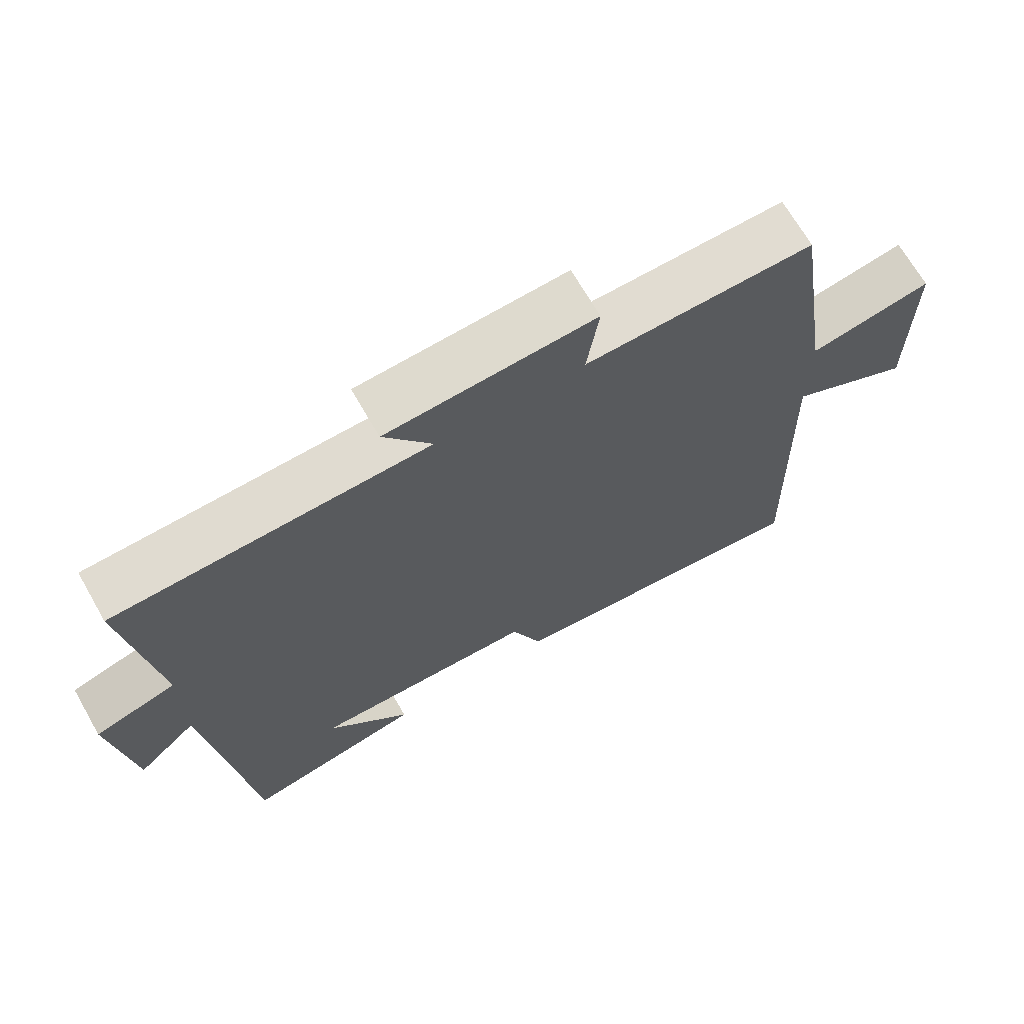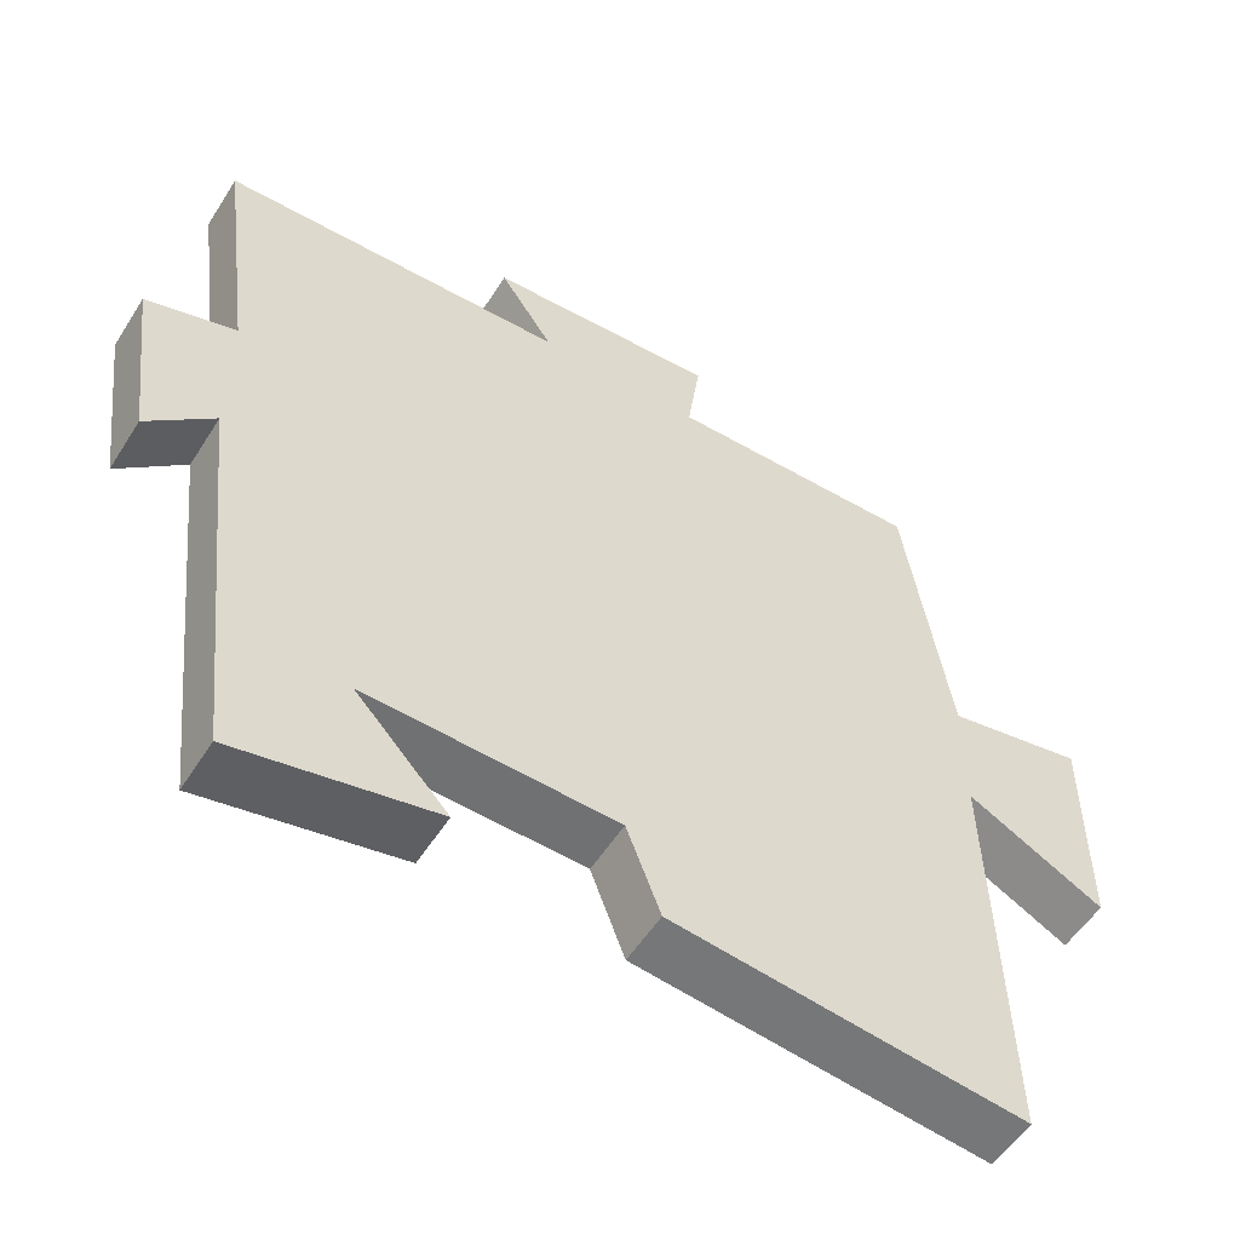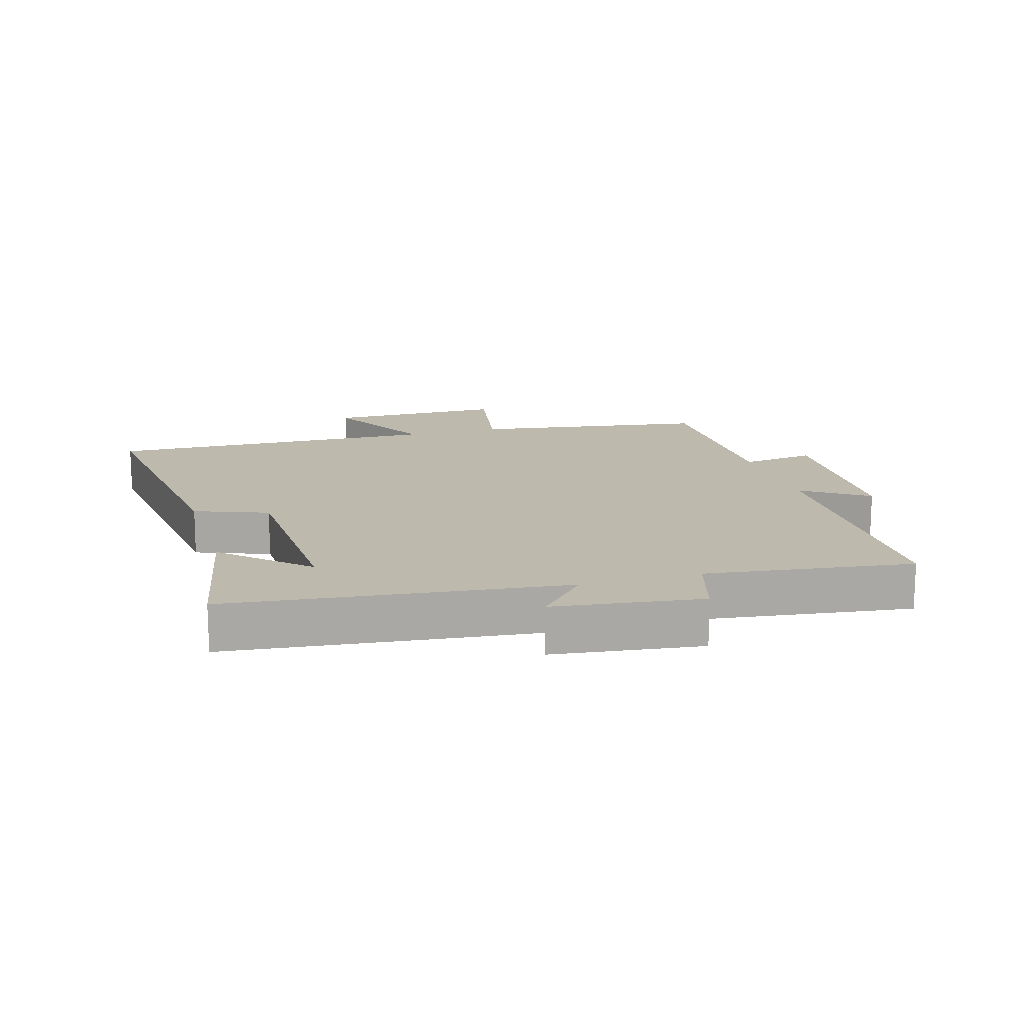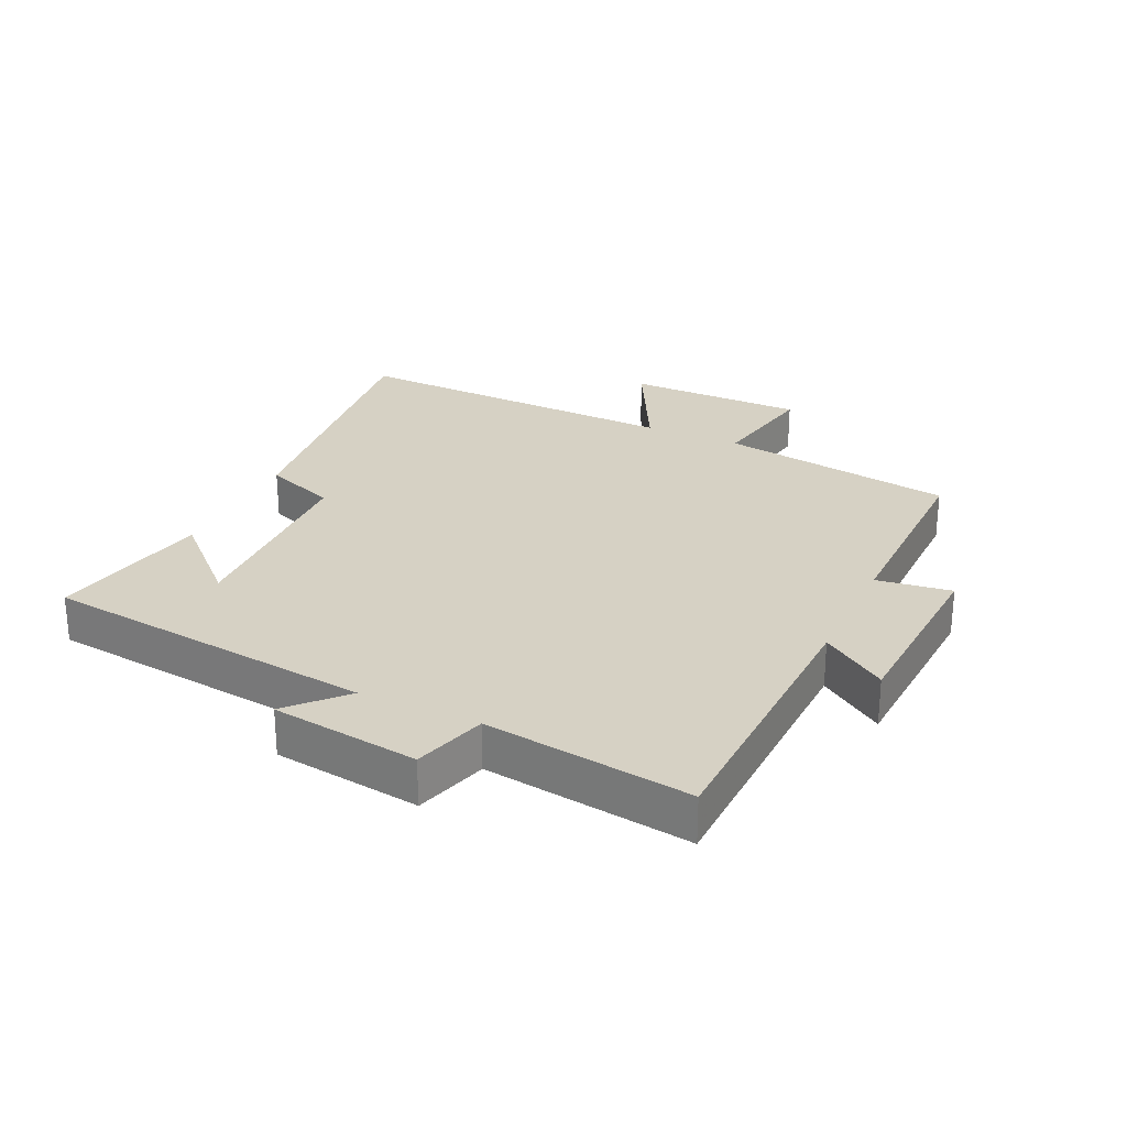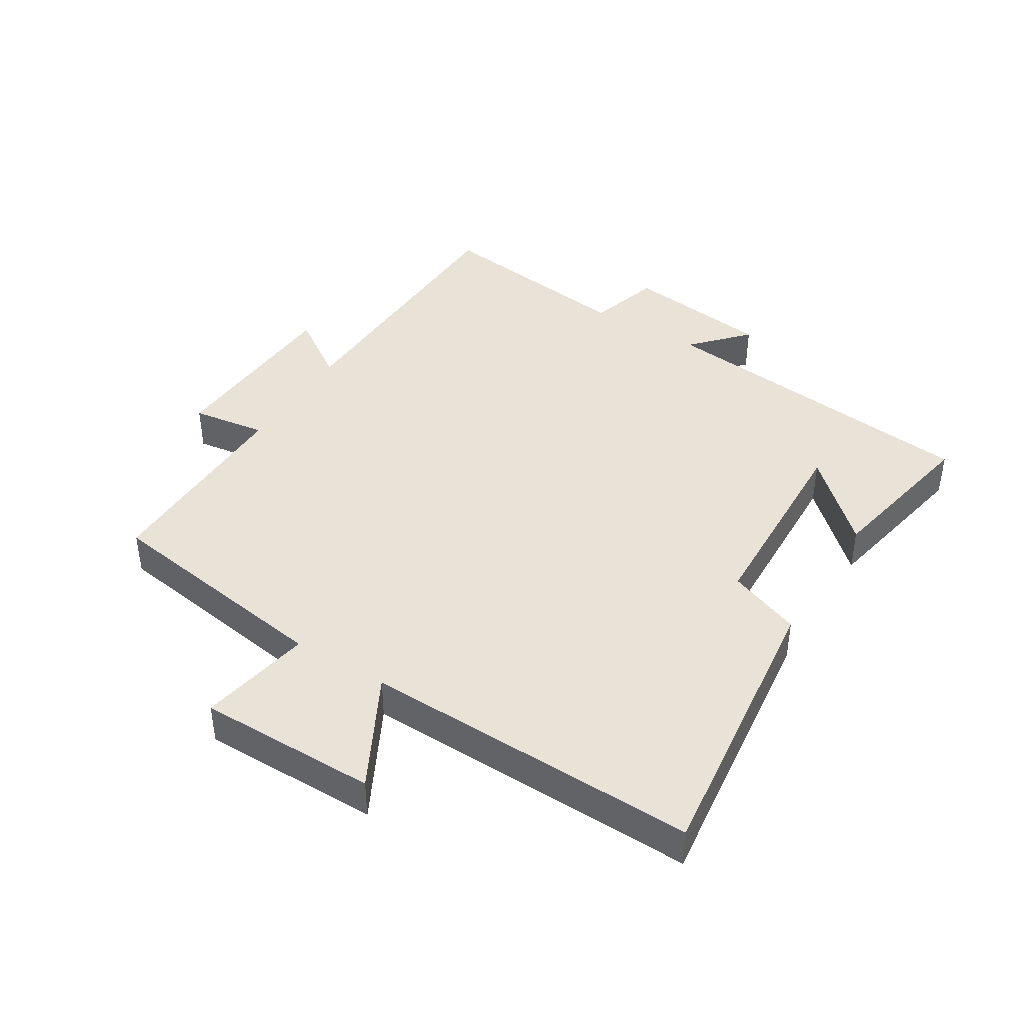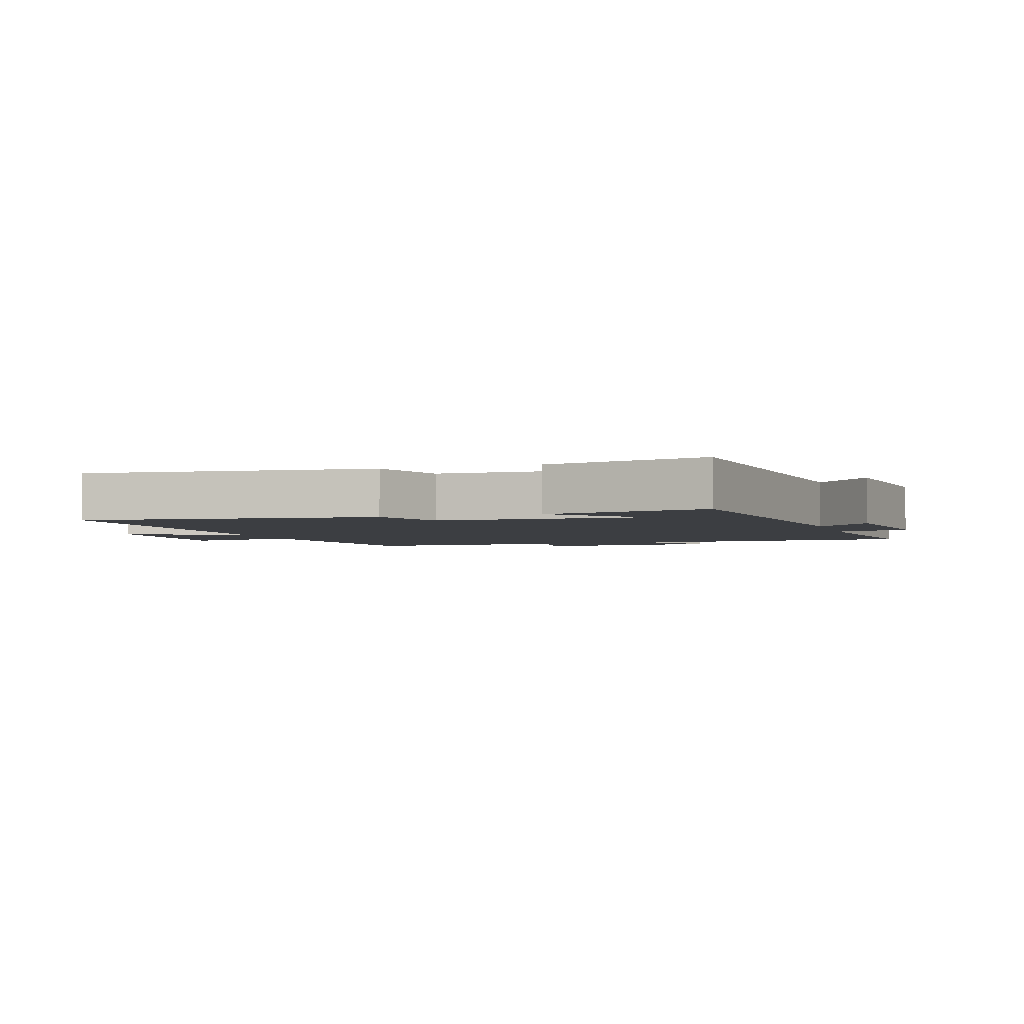
<metadata>
{"format":"obj","ext":"obj","renderer":"f3d","projection":"perspective","resolution":1024,"background":"white","views":[{"elev":68.7,"azim":-29.8,"up":"+Z"},{"elev":-54.2,"azim":-31.8,"up":"+Z"},{"elev":15.2,"azim":-106.5,"up":"+Y"},{"elev":26.7,"azim":-64.8,"up":"+Y"},{"elev":41.8,"azim":121.7,"up":"+Y"},{"elev":-3.2,"azim":-162.0,"up":"+Y"}]}
</metadata>
<code>
v 0.443 0.07 0.503
v 0.5 0.07 0.131
v 0.678 0.07 0.164
v 0.678 0.07 -0.118
v 0.5 0.07 -0.025
v 0.514 0.07 -0.555
v 0.06 0.07 -0.5
v 0.016 0.07 -0.385
v -0.306 0.07 -0.373
v -0.186 0.07 -0.5
v -0.441 0.07 -0.55
v -0.5 0.07 -0.025
v -0.585 0.07 -0.103
v -0.615 0.07 0.129
v -0.5 0.07 0.163
v -0.543 0.07 0.487
v -0.097 0.07 0.5
v -0.166 0.07 0.602
v 0.132 0.07 0.618
v 0.115 0.07 0.5
v 0.443 0 0.503
v 0.5 0 0.131
v 0.678 0 0.164
v 0.678 0 -0.118
v 0.5 0 -0.025
v 0.514 0 -0.555
v 0.06 0 -0.5
v 0.016 0 -0.385
v -0.306 0 -0.373
v -0.186 0 -0.5
v -0.441 0 -0.55
v -0.5 0 -0.025
v -0.585 0 -0.103
v -0.615 0 0.129
v -0.5 0 0.163
v -0.543 0 0.487
v -0.097 0 0.5
v -0.166 0 0.602
v 0.132 0 0.618
v 0.115 0 0.5
f 17 18 19 20
f 15 16 17 20
f 15 20 1 2
f 12 13 14 15
f 12 15 2
f 9 10 11
f 9 11 12
f 8 9 12 2
f 5 6 7 8
f 2 3 4 5
f 2 5 8
f 40 39 38 37
f 40 37 36 35
f 22 21 40 35
f 35 34 33 32
f 22 35 32
f 31 30 29
f 32 31 29
f 22 32 29 28
f 28 27 26 25
f 25 24 23 22
f 28 25 22
f 1 21 22 2
f 2 22 23 3
f 3 23 24 4
f 4 24 25 5
f 5 25 26 6
f 6 26 27 7
f 7 27 28 8
f 8 28 29 9
f 9 29 30 10
f 10 30 31 11
f 11 31 32 12
f 12 32 33 13
f 13 33 34 14
f 14 34 35 15
f 15 35 36 16
f 16 36 37 17
f 17 37 38 18
f 18 38 39 19
f 19 39 40 20
f 20 40 21 1

</code>
